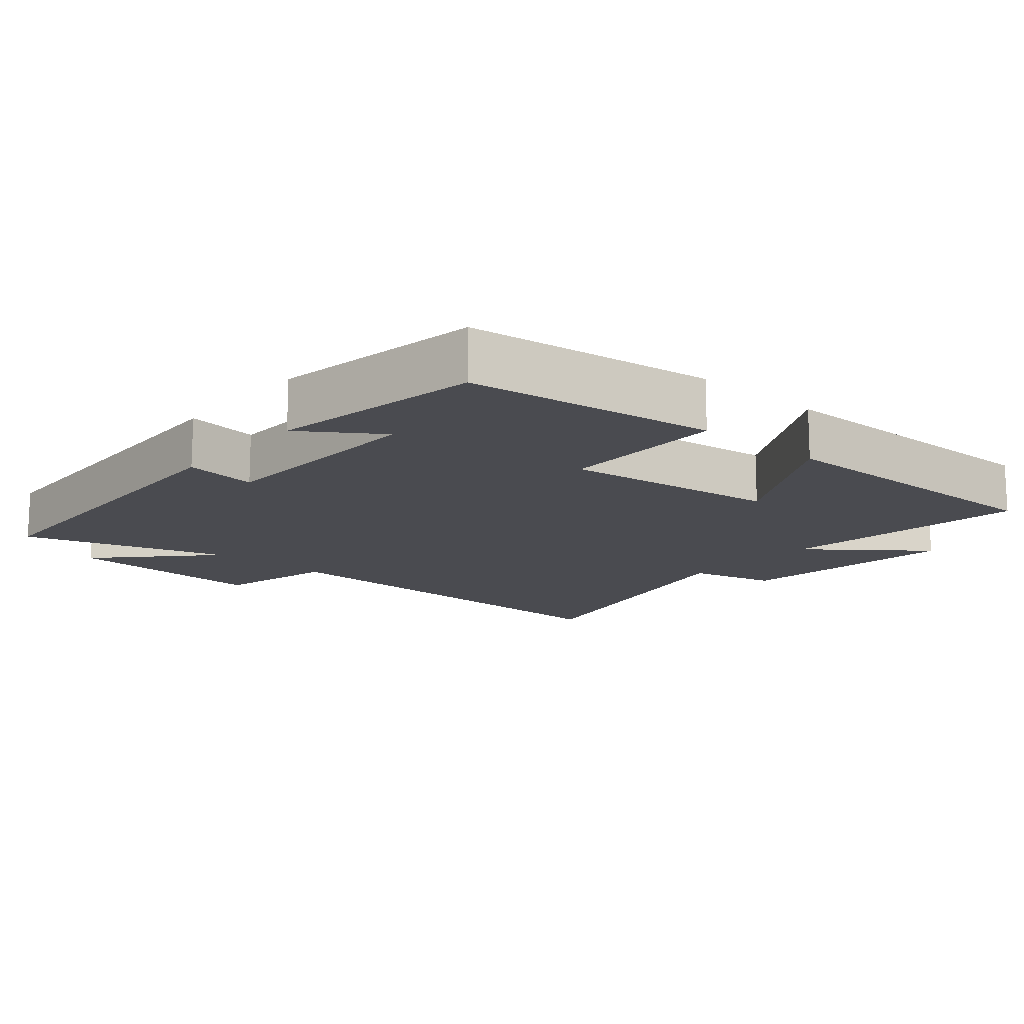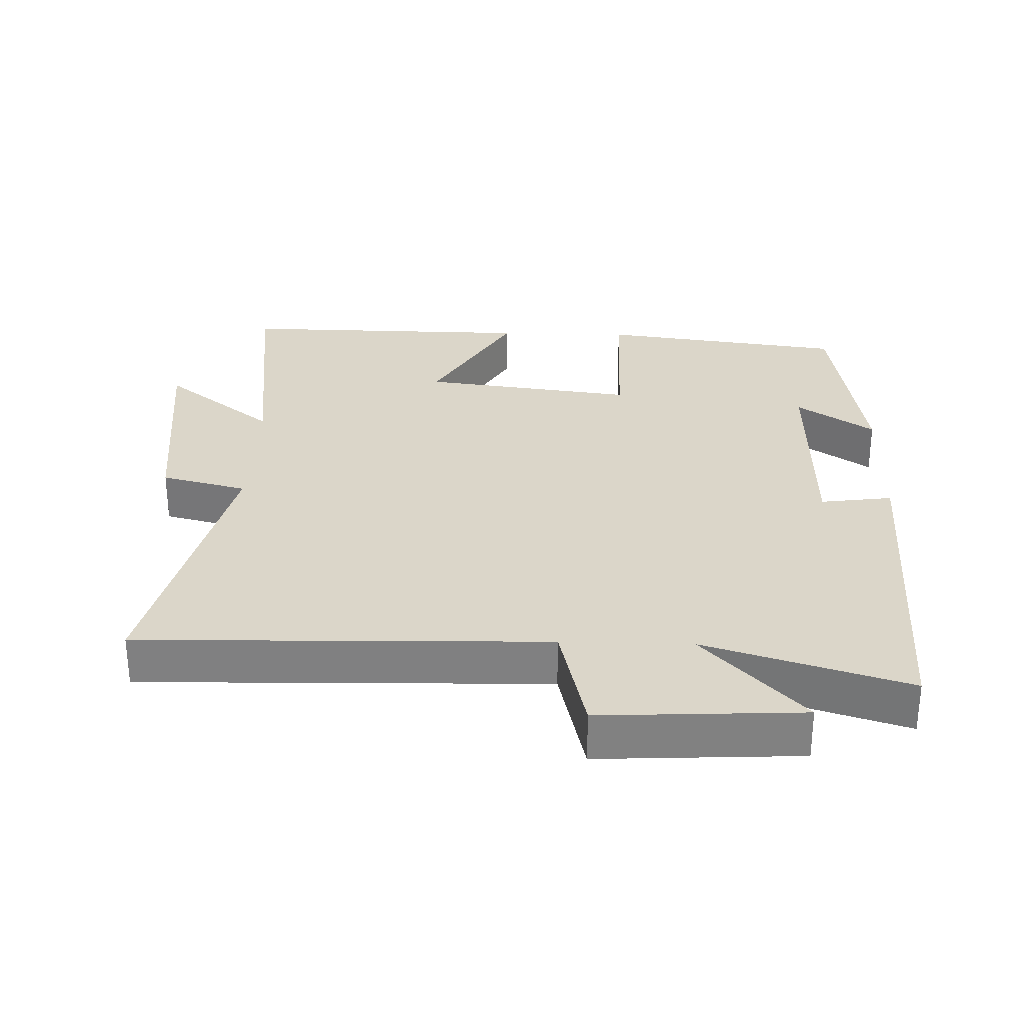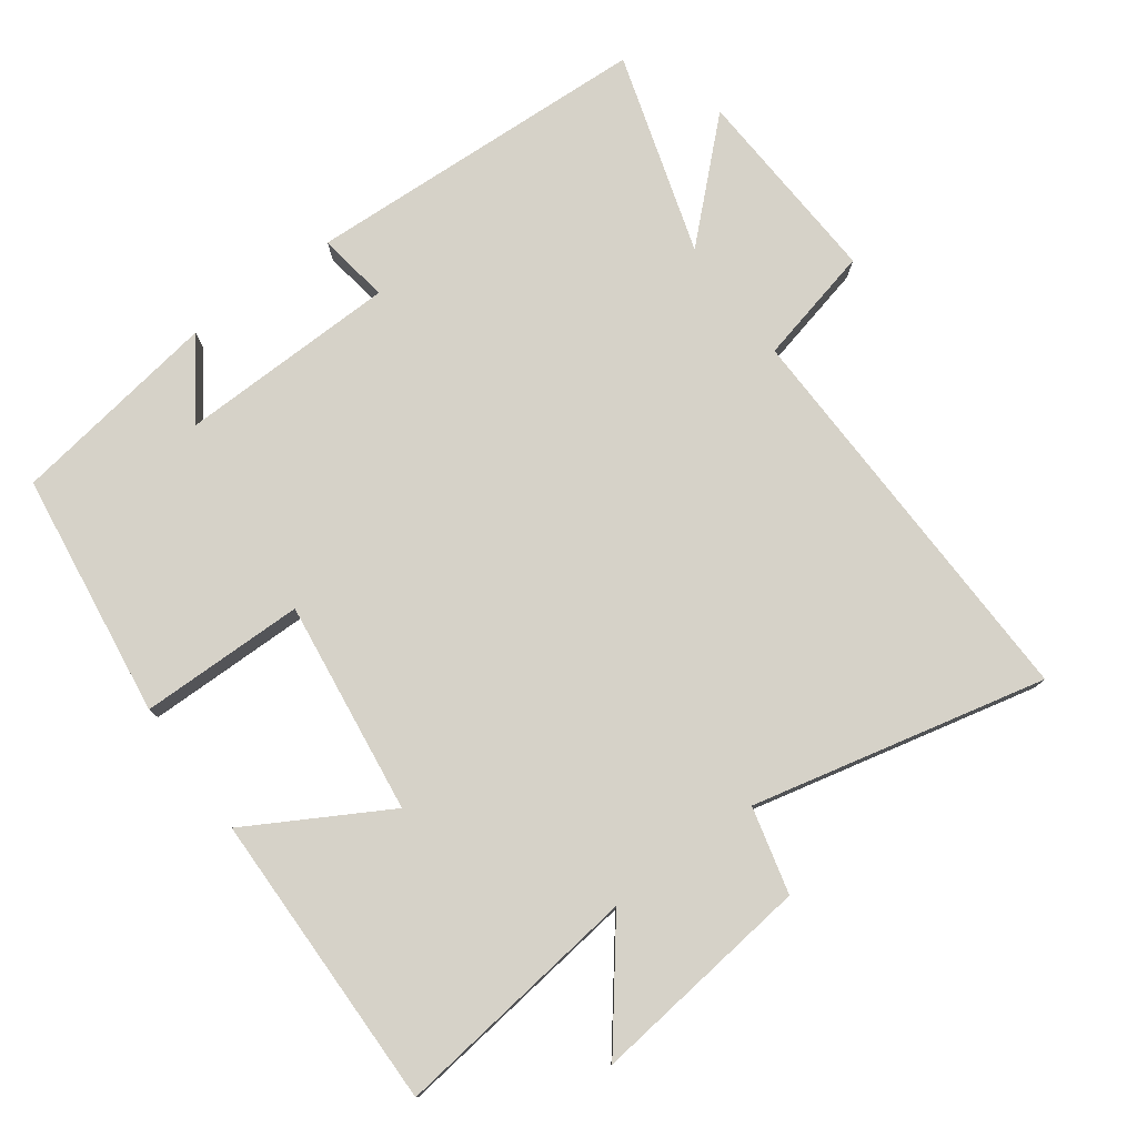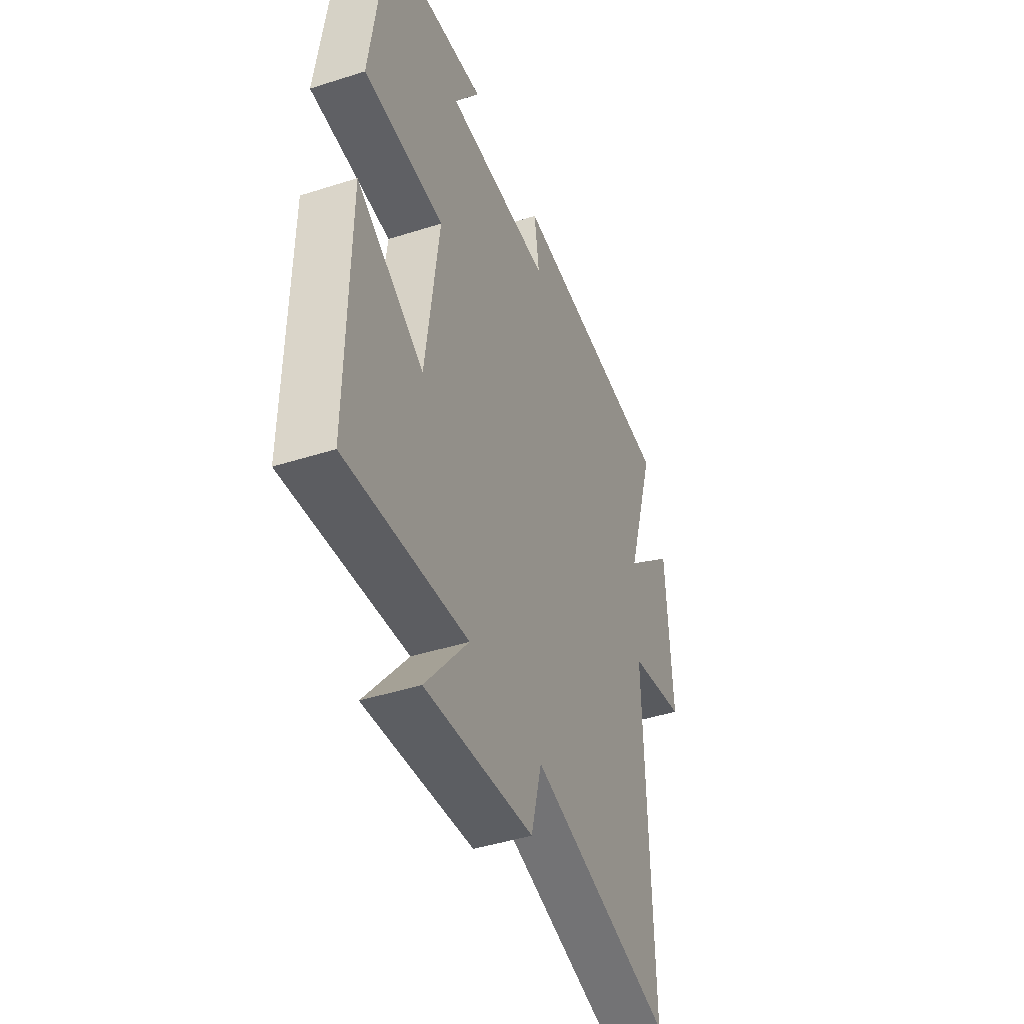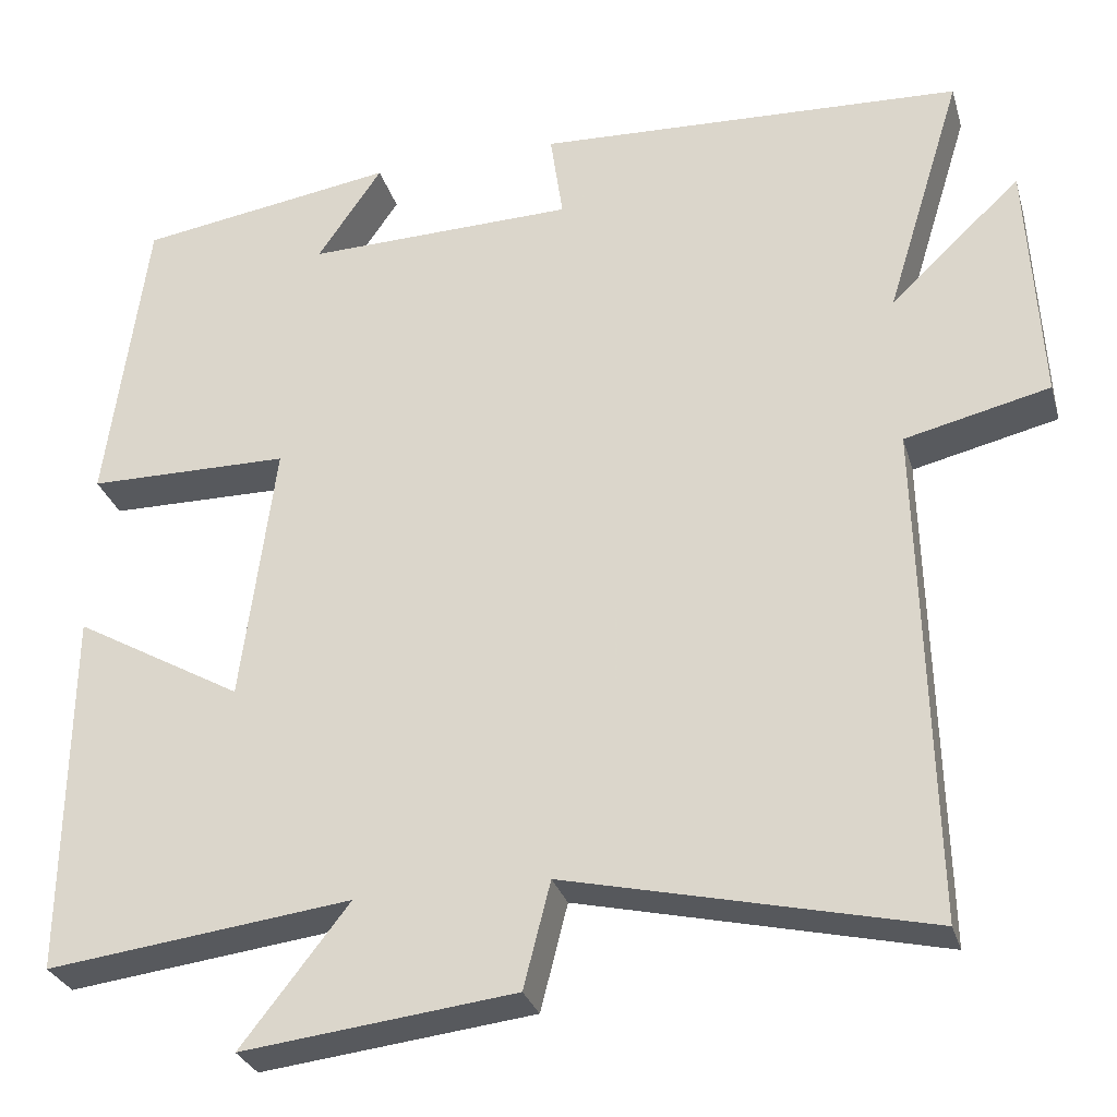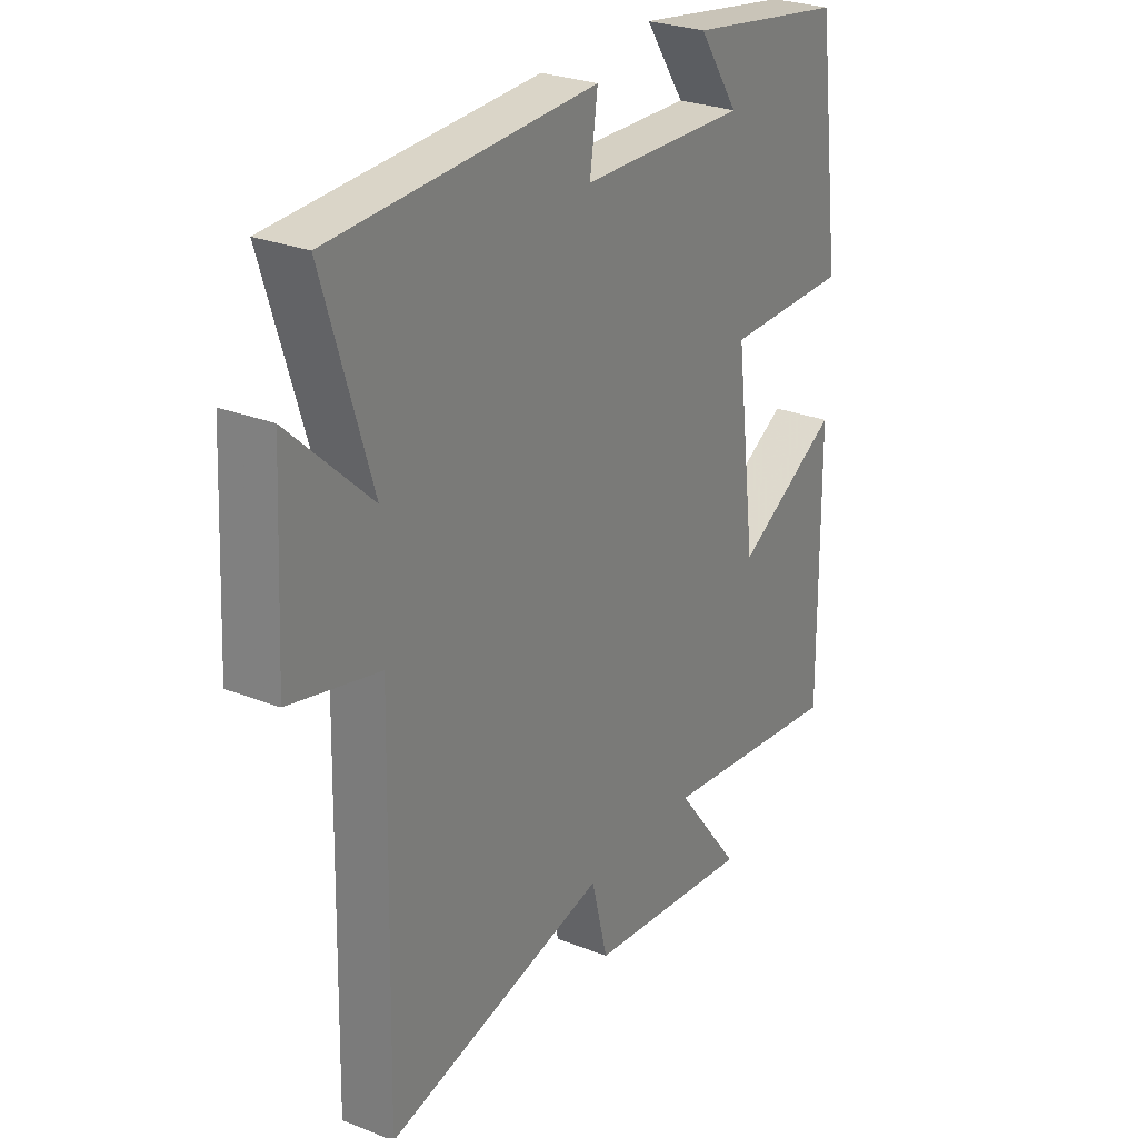
<metadata>
{"format":"obj","ext":"obj","renderer":"f3d","projection":"perspective","resolution":1024,"background":"white","views":[{"elev":-14.5,"azim":49.1,"up":"+Y"},{"elev":29.8,"azim":-88.2,"up":"+Y"},{"elev":77.6,"azim":143.8,"up":"+Y"},{"elev":-44.3,"azim":110.5,"up":"+Z"},{"elev":-29.2,"azim":-164.8,"up":"+Z"},{"elev":27.2,"azim":-58.5,"up":"+Z"}]}
</metadata>
<code>
v 0.505 0.07 -0.545
v 0.143 0.07 -0.5
v 0.271 0.07 -0.664
v -0.053 0.07 -0.626
v -0.085 0.07 -0.5
v -0.514 0.07 -0.599
v -0.5 0.07 -0.006
v -0.672 0.07 0.035
v -0.656 0.07 0.329
v -0.5 0.07 0.182
v -0.591 0.07 0.477
v -0.083 0.07 0.5
v -0.098 0.07 0.395
v 0.222 0.07 0.387
v 0.145 0.07 0.5
v 0.452 0.07 0.452
v 0.5 0.07 0.091
v 0.259 0.07 0.089
v 0.299 0.07 -0.223
v 0.5 0.07 -0.109
v 0.505 0 -0.545
v 0.143 0 -0.5
v 0.271 0 -0.664
v -0.053 0 -0.626
v -0.085 0 -0.5
v -0.514 0 -0.599
v -0.5 0 -0.006
v -0.672 0 0.035
v -0.656 0 0.329
v -0.5 0 0.182
v -0.591 0 0.477
v -0.083 0 0.5
v -0.098 0 0.395
v 0.222 0 0.387
v 0.145 0 0.5
v 0.452 0 0.452
v 0.5 0 0.091
v 0.259 0 0.089
v 0.299 0 -0.223
v 0.5 0 -0.109
f 19 20 1 2
f 18 19 2
f 16 17 18
f 14 15 16
f 14 16 18
f 13 14 18 2
f 10 11 12 13
f 7 8 9 10
f 7 10 13 2
f 5 6 7
f 2 3 4 5
f 2 5 7
f 22 21 40 39
f 22 39 38
f 38 37 36
f 36 35 34
f 38 36 34
f 22 38 34 33
f 33 32 31 30
f 30 29 28 27
f 22 33 30 27
f 27 26 25
f 25 24 23 22
f 27 25 22
f 1 21 22 2
f 2 22 23 3
f 3 23 24 4
f 4 24 25 5
f 5 25 26 6
f 6 26 27 7
f 7 27 28 8
f 8 28 29 9
f 9 29 30 10
f 10 30 31 11
f 11 31 32 12
f 12 32 33 13
f 13 33 34 14
f 14 34 35 15
f 15 35 36 16
f 16 36 37 17
f 17 37 38 18
f 18 38 39 19
f 19 39 40 20
f 20 40 21 1

</code>
